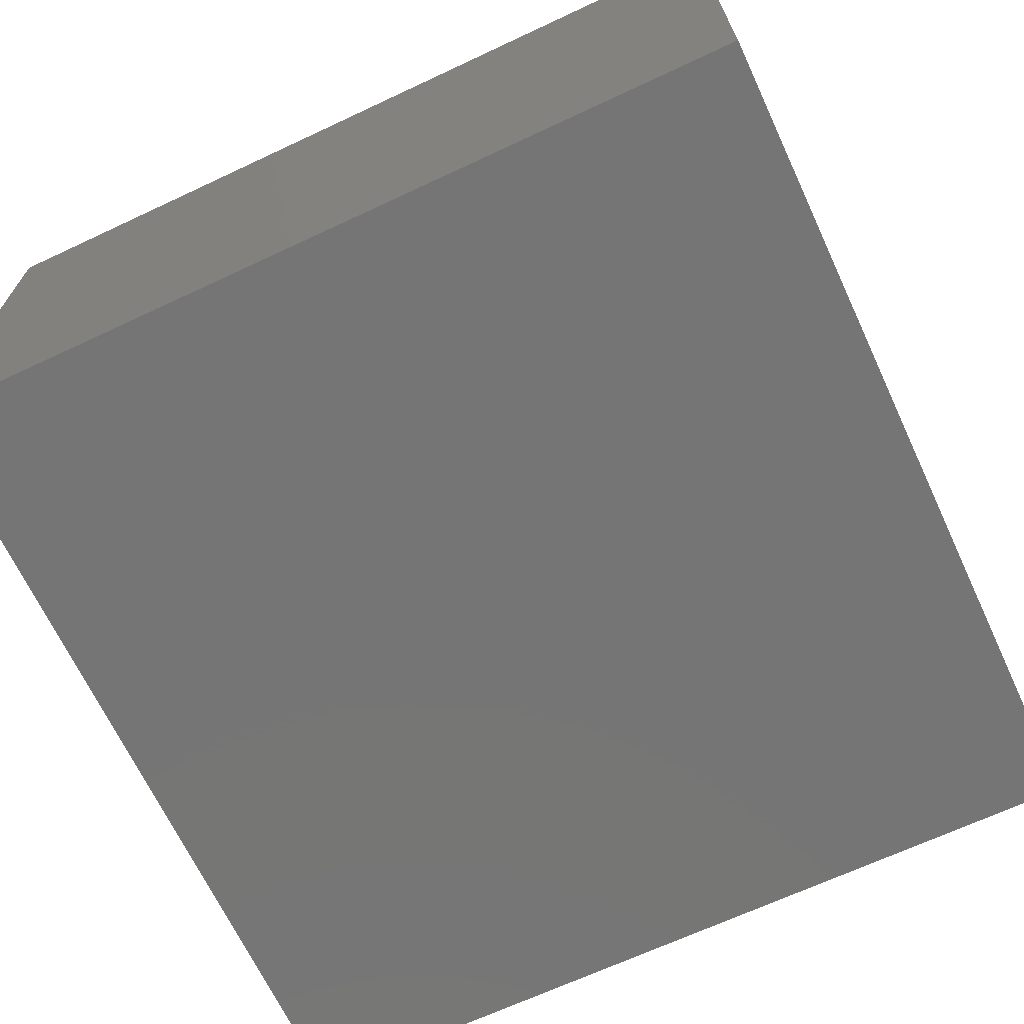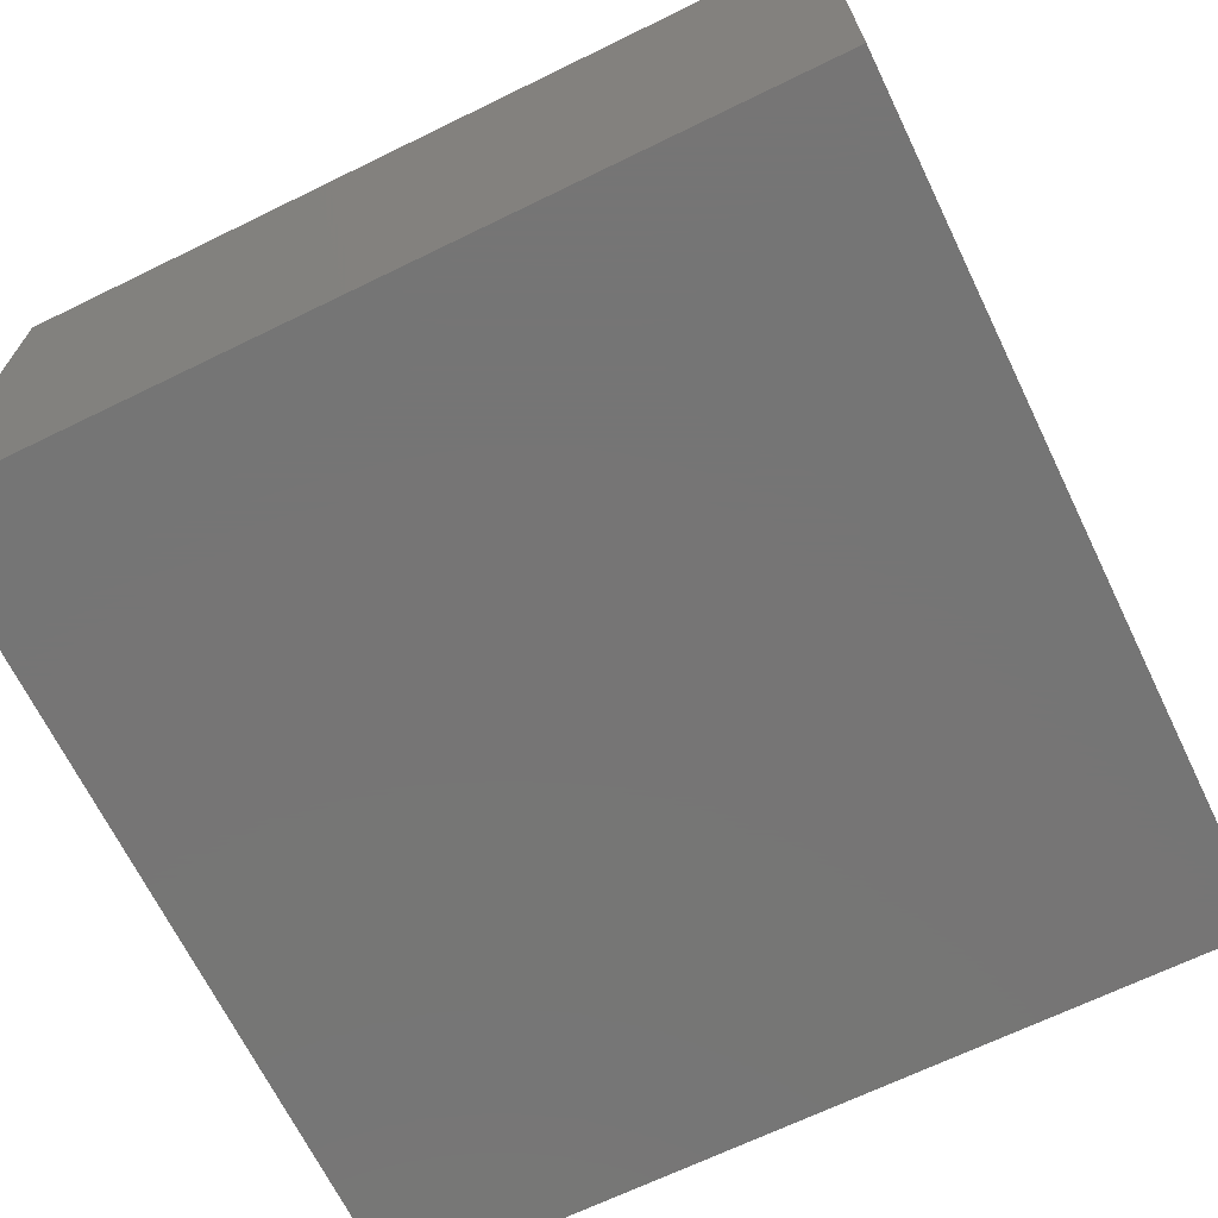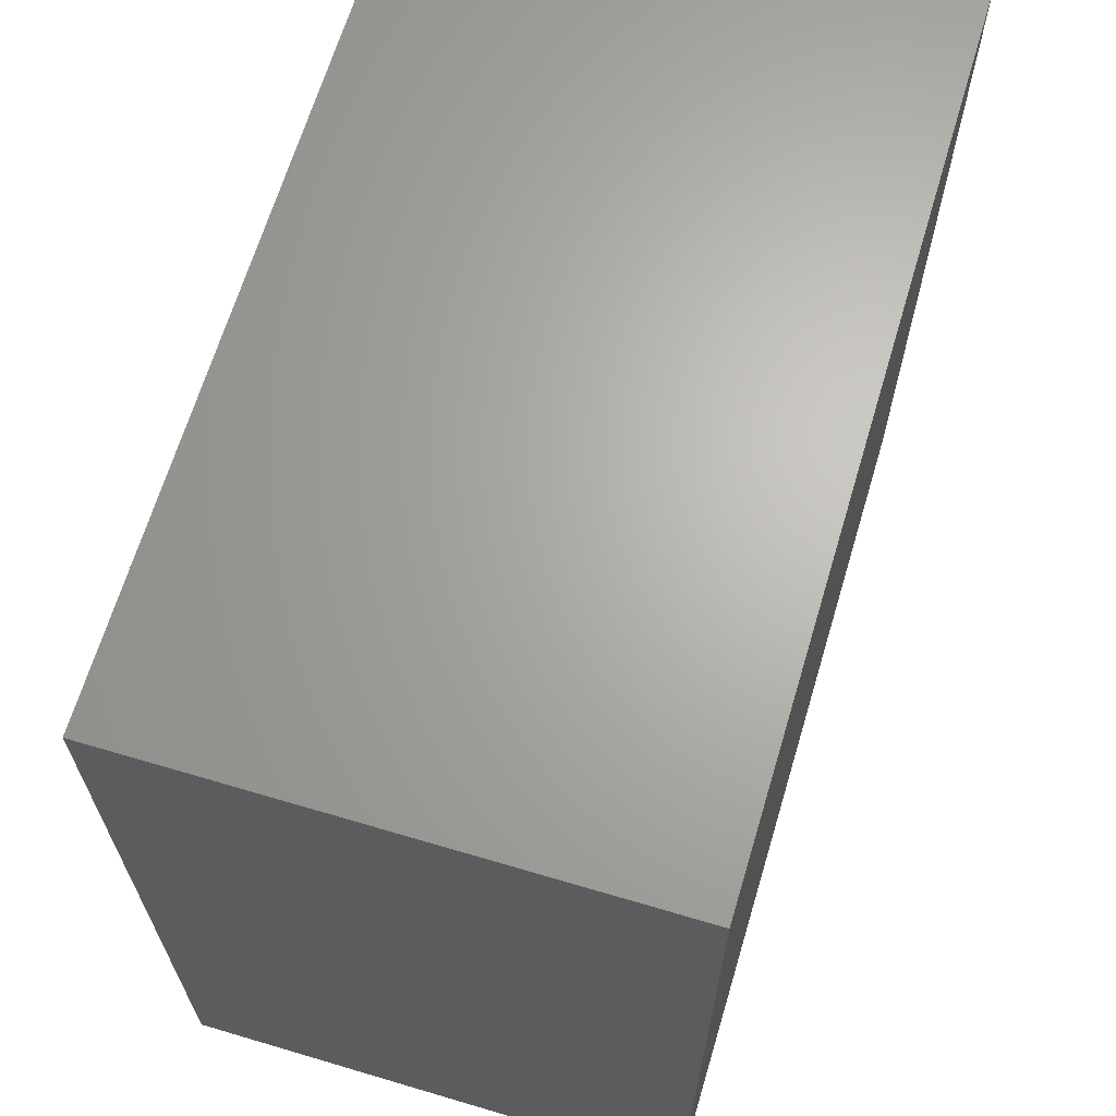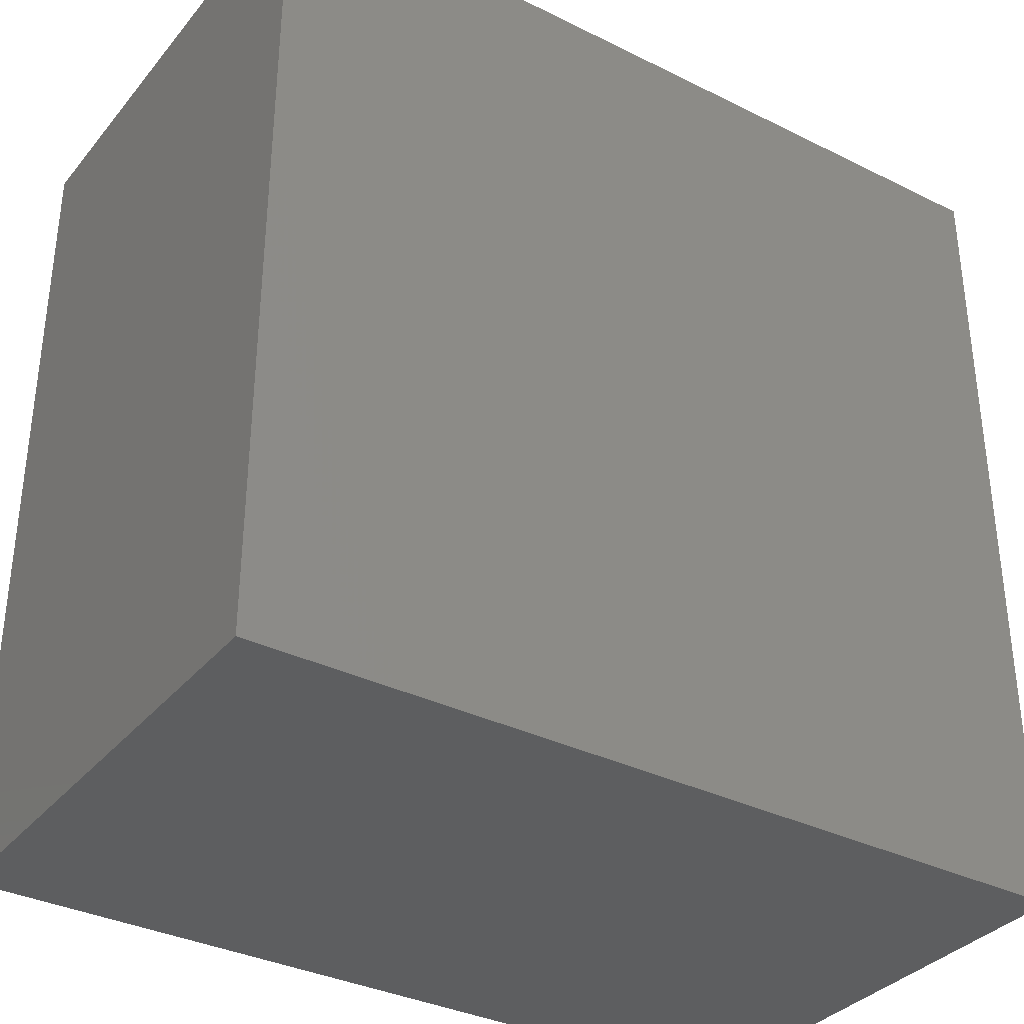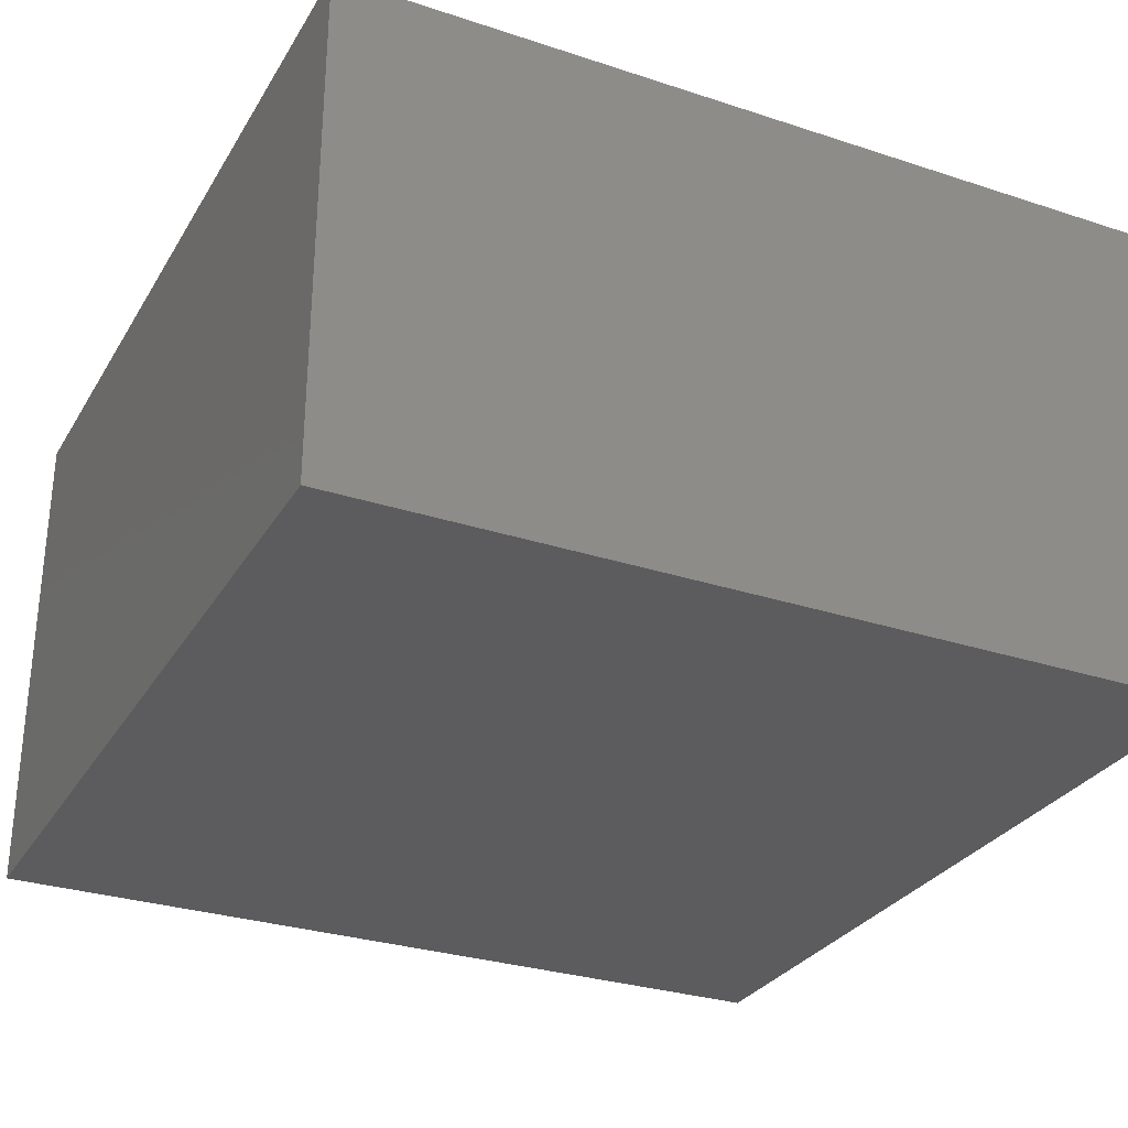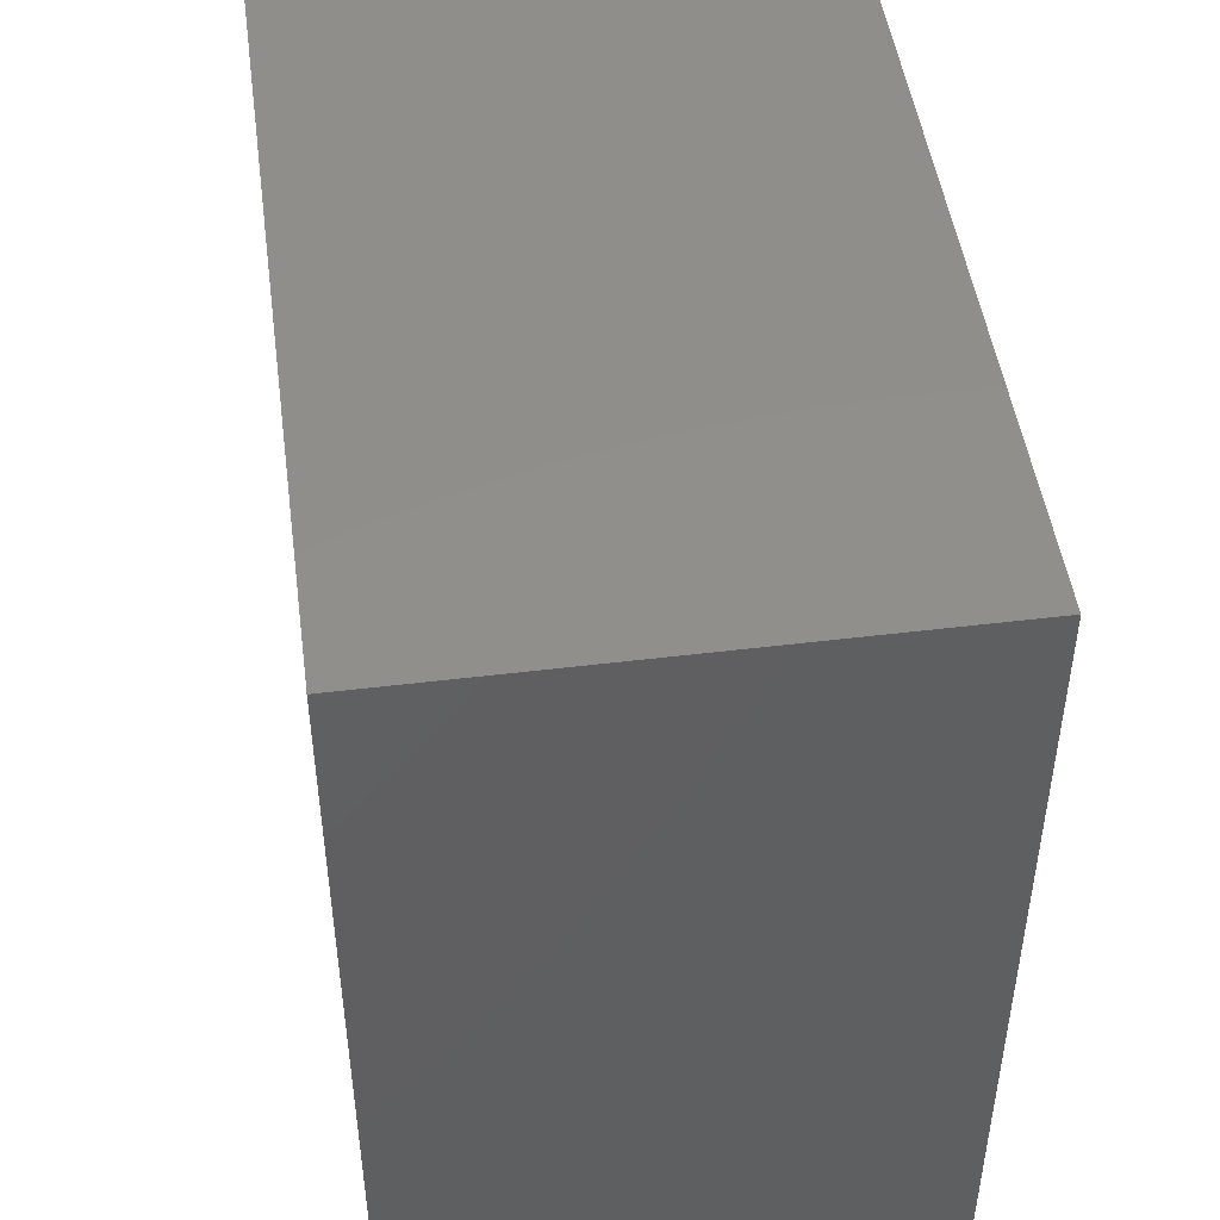
<metadata>
{"format":"stl","ext":"stl","renderer":"f3d","projection":"perspective","resolution":1024,"background":"white","views":[{"elev":-67.8,"azim":25.1,"up":"+Z"},{"elev":-67.9,"azim":116.0,"up":"+Z"},{"elev":66.0,"azim":106.6,"up":"+Y"},{"elev":-34.6,"azim":146.4,"up":"+Y"},{"elev":-29.7,"azim":154.3,"up":"+Z"},{"elev":48.0,"azim":-97.8,"up":"+Y"}]}
</metadata>
<code>
# stl→obj: 8 verts, 12 faces
v 0 50 30
v 50 0 30
v 50 50 30
v 0 0 30
v 0 0 0
v 0 50 0
v 50 50 0
v 50 0 0
f 1 2 3
f 2 1 4
f 5 1 6
f 1 5 4
f 2 7 3
f 7 2 8
f 7 1 3
f 1 7 6
f 5 7 8
f 7 5 6
f 5 2 4
f 2 5 8

</code>
